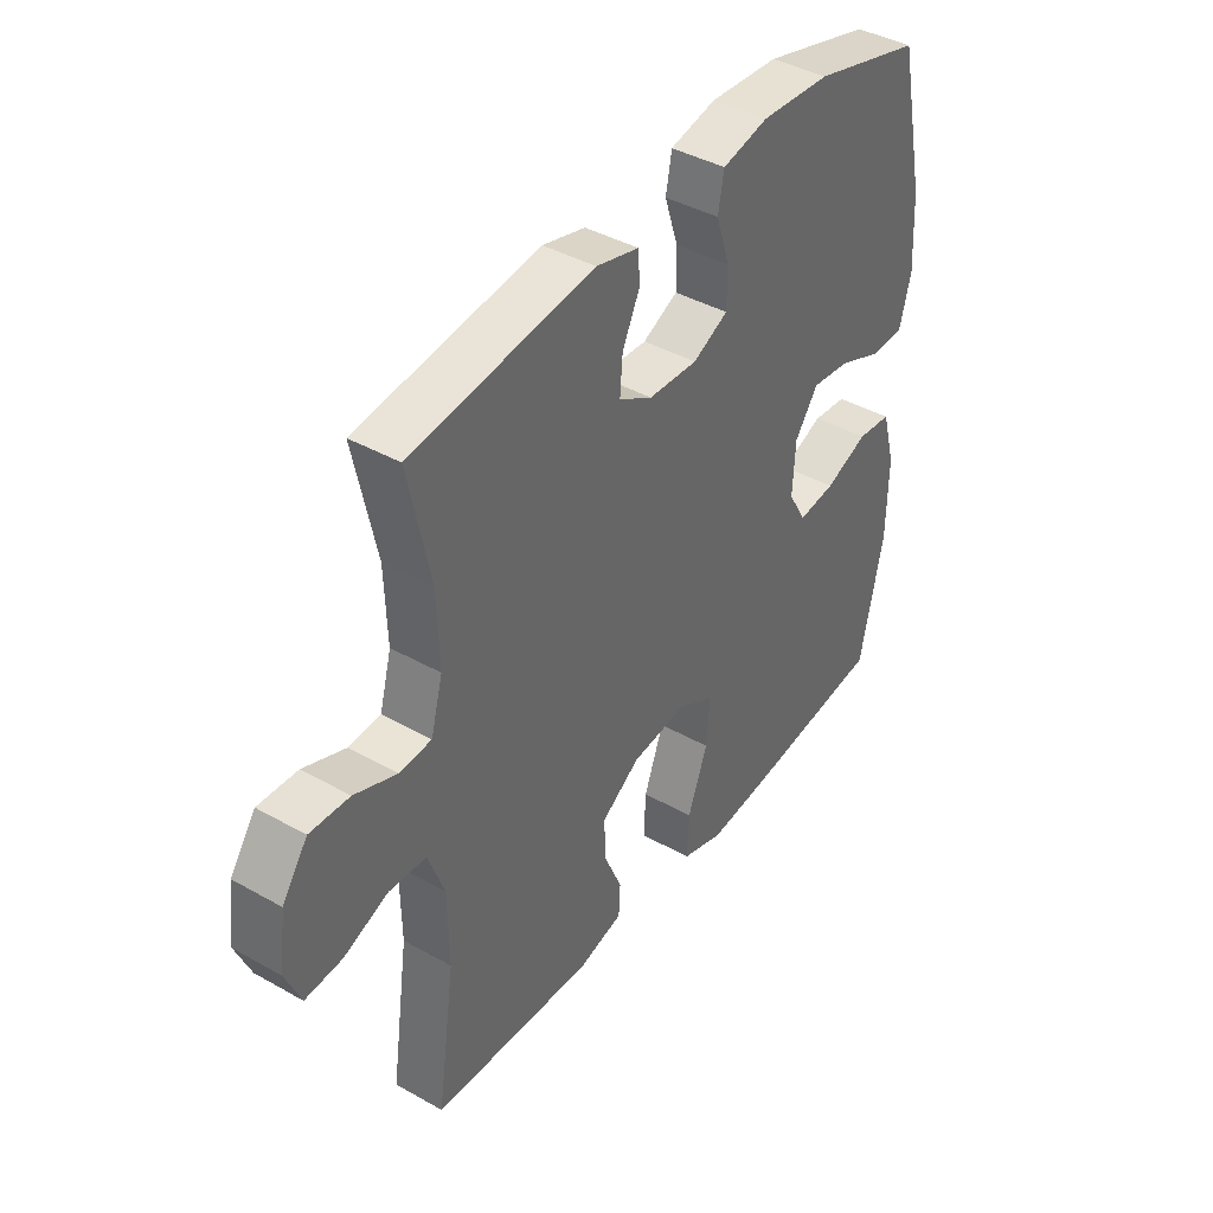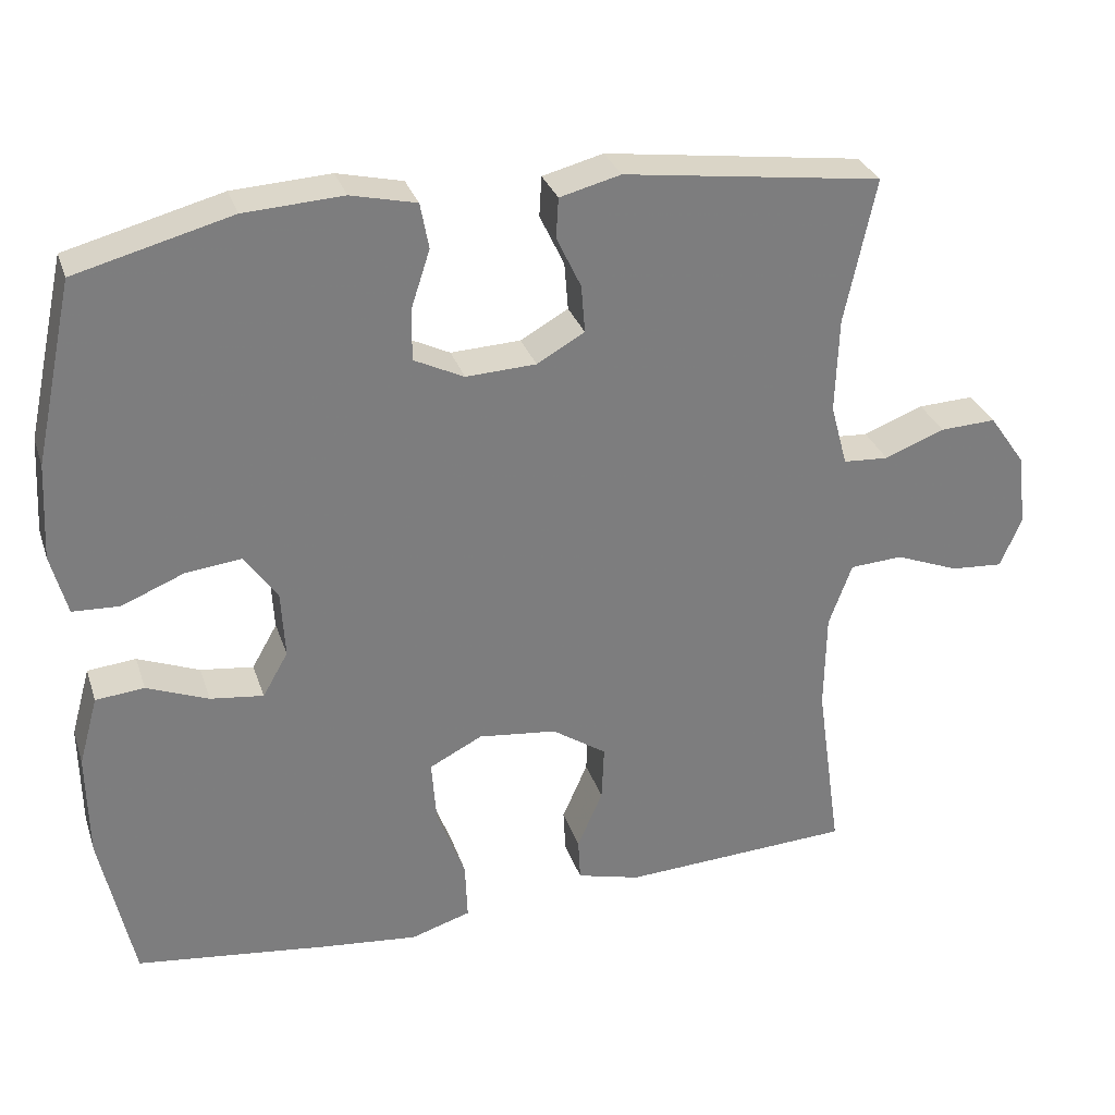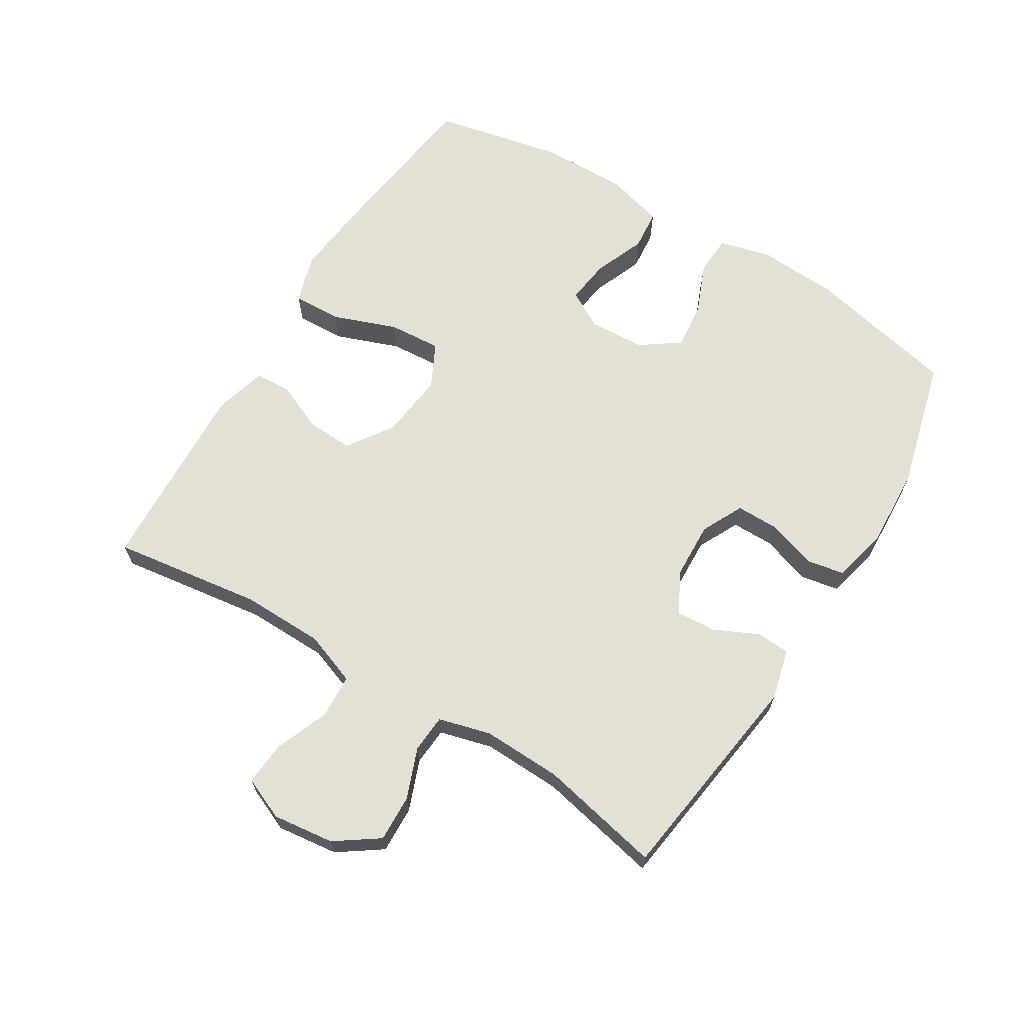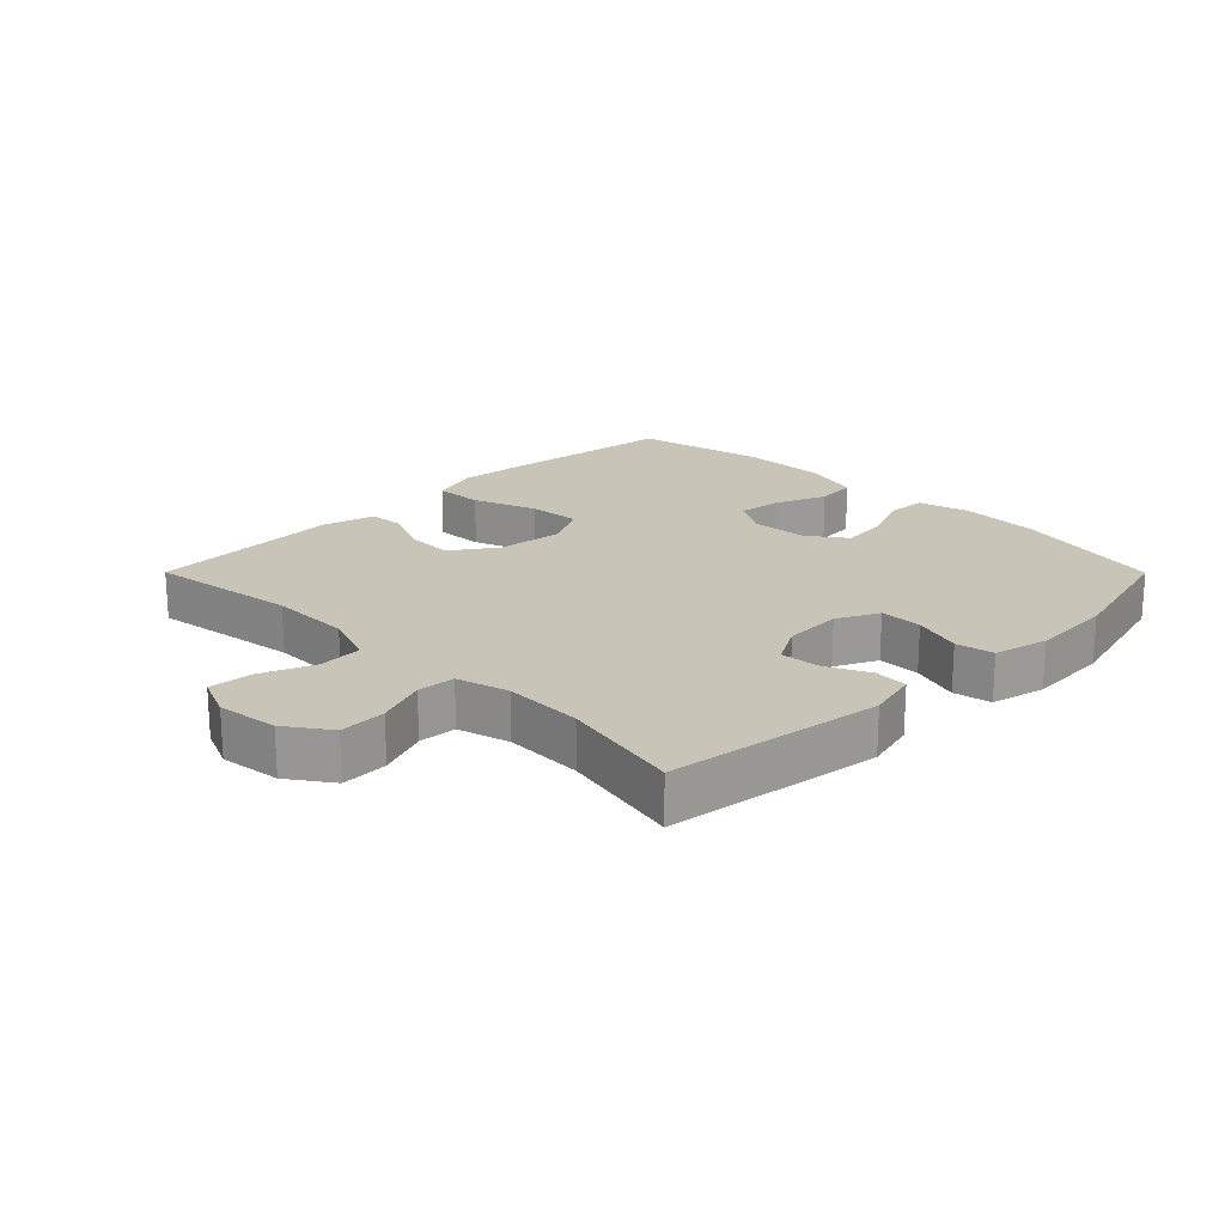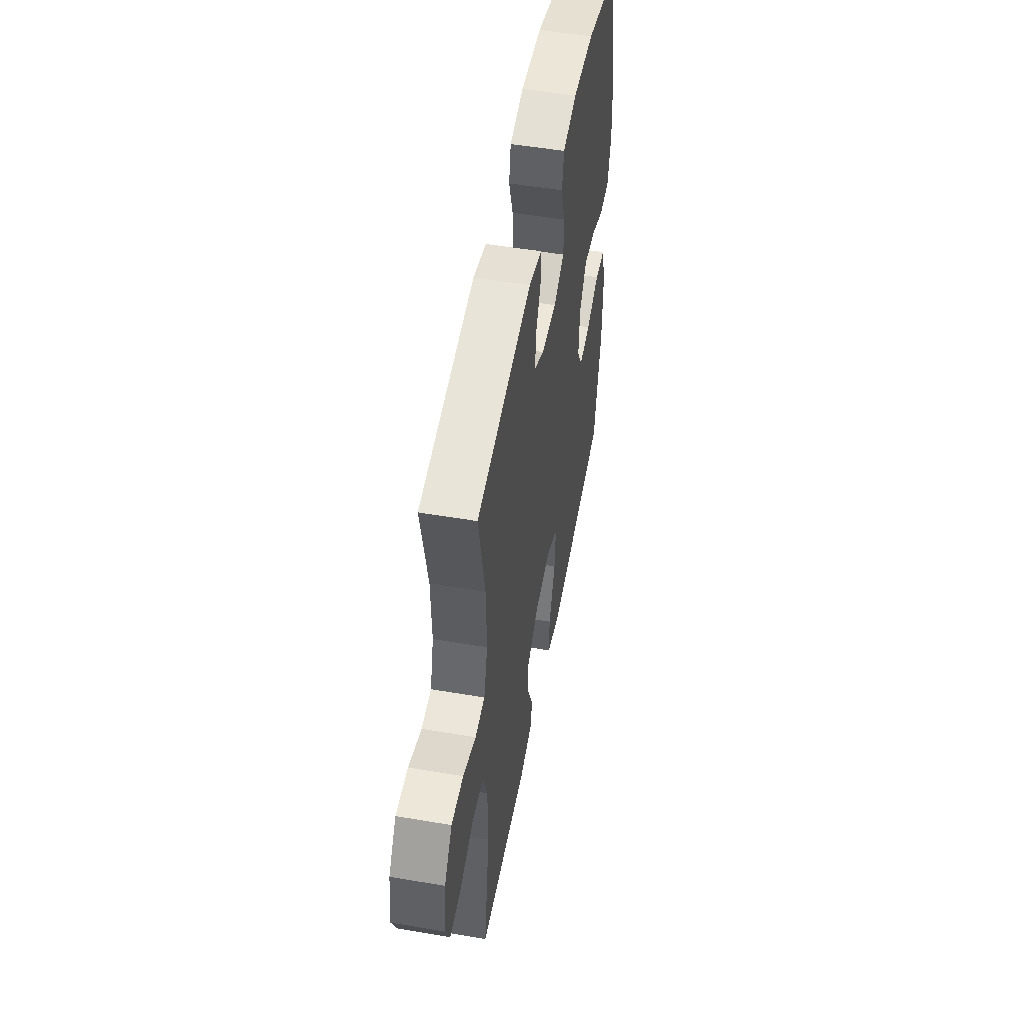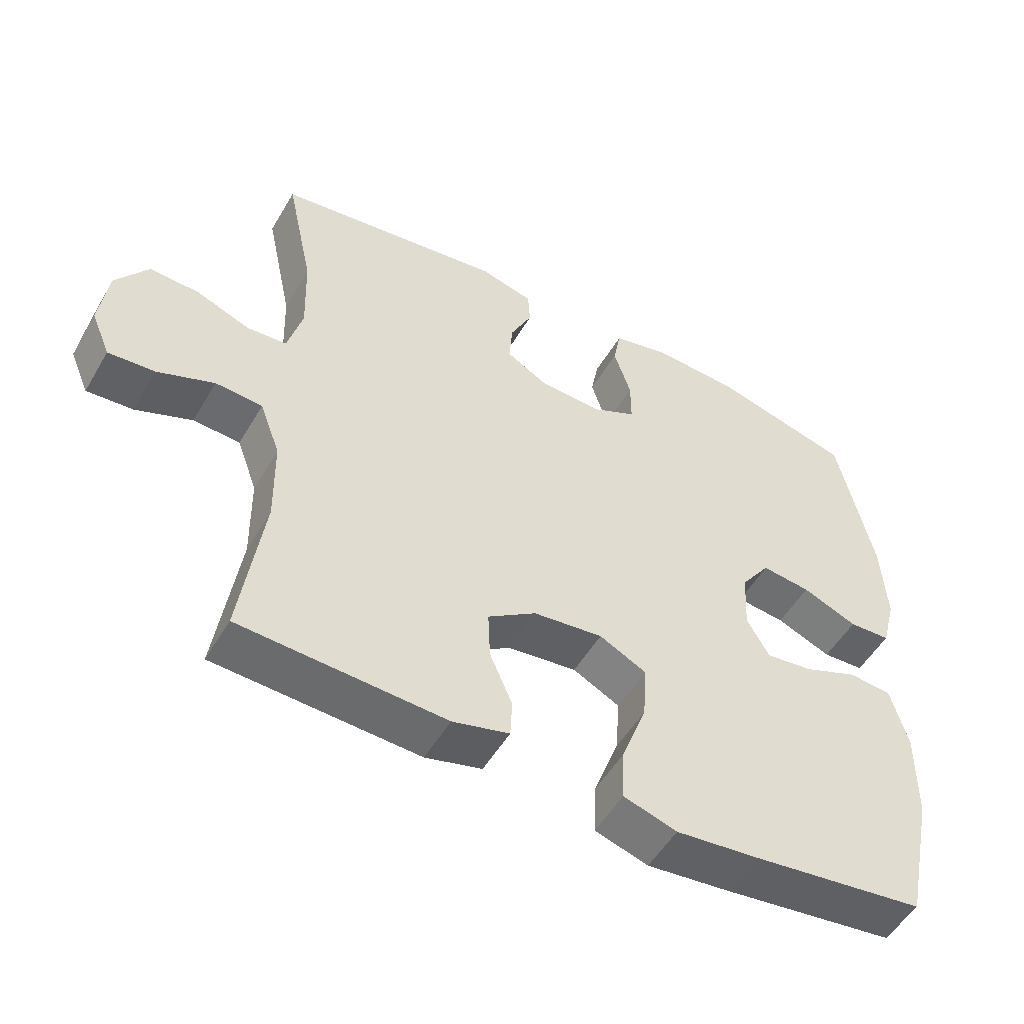
<metadata>
{"format":"obj","ext":"obj","renderer":"f3d","projection":"perspective","resolution":1024,"background":"white","views":[{"elev":40.8,"azim":-55.4,"up":"+Z"},{"elev":30.7,"azim":163.0,"up":"+Z"},{"elev":66.1,"azim":-58.4,"up":"+Y"},{"elev":20.1,"azim":-44.9,"up":"+Y"},{"elev":51.5,"azim":-79.5,"up":"+Z"},{"elev":-52.1,"azim":-29.7,"up":"+Z"}]}
</metadata>
<code>
v 0.5 0.07 0.5
v 0.551 0.07 0.265
v 0.558 0.07 0.14
v 0.537 0.07 0.06
v 0.476 0.07 0.057
v 0.395 0.07 0.09
v 0.323 0.07 0.098
v 0.28 0.07 0.038
v 0.275 0.07 -0.05
v 0.308 0.07 -0.108
v 0.377 0.07 -0.099
v 0.457 0.07 -0.067
v 0.52 0.07 -0.073
v 0.545 0.07 -0.163
v 0.543 0.07 -0.299
v 0.5 0.07 -0.5
v 0.247 0.07 -0.532
v 0.124 0.07 -0.545
v 0.046 0.07 -0.521
v 0.049 0.07 -0.445
v 0.086 0.07 -0.346
v 0.092 0.07 -0.264
v 0.023 0.07 -0.229
v -0.079 0.07 -0.241
v -0.15 0.07 -0.289
v -0.147 0.07 -0.361
v -0.114 0.07 -0.437
v -0.117 0.07 -0.493
v -0.2 0.07 -0.515
v -0.5 0.07 -0.5
v -0.467 0.07 -0.268
v -0.469 0.07 -0.14
v -0.499 0.07 -0.058
v -0.568 0.07 -0.054
v -0.651 0.07 -0.087
v -0.719 0.07 -0.092
v -0.747 0.07 -0.026
v -0.735 0.07 0.069
v -0.688 0.07 0.136
v -0.615 0.07 0.133
v -0.537 0.07 0.103
v -0.478 0.07 0.107
v -0.456 0.07 0.188
v -0.46 0.07 0.311
v -0.5 0.07 0.5
v -0.164 0.07 0.546
v -0.085 0.07 0.526
v -0.082 0.07 0.474
v -0.114 0.07 0.407
v -0.119 0.07 0.345
v -0.057 0.07 0.31
v 0.034 0.07 0.306
v 0.099 0.07 0.338
v 0.099 0.07 0.404
v 0.074 0.07 0.481
v 0.085 0.07 0.54
v 0.17 0.07 0.56
v 0.298 0.07 0.553
v 0.5 0 0.5
v 0.551 0 0.265
v 0.558 0 0.14
v 0.537 0 0.06
v 0.476 0 0.057
v 0.395 0 0.09
v 0.323 0 0.098
v 0.28 0 0.038
v 0.275 0 -0.05
v 0.308 0 -0.108
v 0.377 0 -0.099
v 0.457 0 -0.067
v 0.52 0 -0.073
v 0.545 0 -0.163
v 0.543 0 -0.299
v 0.5 0 -0.5
v 0.247 0 -0.532
v 0.124 0 -0.545
v 0.046 0 -0.521
v 0.049 0 -0.445
v 0.086 0 -0.346
v 0.092 0 -0.264
v 0.023 0 -0.229
v -0.079 0 -0.241
v -0.15 0 -0.289
v -0.147 0 -0.361
v -0.114 0 -0.437
v -0.117 0 -0.493
v -0.2 0 -0.515
v -0.5 0 -0.5
v -0.467 0 -0.268
v -0.469 0 -0.14
v -0.499 0 -0.058
v -0.568 0 -0.054
v -0.651 0 -0.087
v -0.719 0 -0.092
v -0.747 0 -0.026
v -0.735 0 0.069
v -0.688 0 0.136
v -0.615 0 0.133
v -0.537 0 0.103
v -0.478 0 0.107
v -0.456 0 0.188
v -0.46 0 0.311
v -0.5 0 0.5
v -0.164 0 0.546
v -0.085 0 0.526
v -0.082 0 0.474
v -0.114 0 0.407
v -0.119 0 0.345
v -0.057 0 0.31
v 0.034 0 0.306
v 0.099 0 0.338
v 0.099 0 0.404
v 0.074 0 0.481
v 0.085 0 0.54
v 0.17 0 0.56
v 0.298 0 0.553
f 4 5 6
f 3 4 6
f 2 3 6
f 1 2 6
f 58 1 6
f 57 58 6
f 56 57 6
f 55 56 6
f 54 55 6
f 53 54 6 7
f 52 53 7 8
f 51 52 8 9
f 50 51 9 10
f 47 48 49
f 46 47 49
f 45 46 49
f 44 45 49
f 43 44 49 50
f 42 43 50 10
f 39 40 41
f 38 39 41
f 37 38 41
f 36 37 41
f 35 36 41
f 34 35 41
f 33 34 41 42
f 32 33 42 10
f 29 30 31
f 28 29 31
f 27 28 31
f 26 27 31
f 25 26 31 32
f 24 25 32
f 23 24 32 10
f 19 20 21
f 18 19 21
f 17 18 21
f 16 17 21
f 15 16 21
f 14 15 21
f 13 14 21
f 12 13 21
f 11 12 21
f 11 21 22
f 10 11 22 23
f 64 63 62
f 64 62 61
f 64 61 60
f 64 60 59
f 64 59 116
f 64 116 115
f 64 115 114
f 64 114 113
f 64 113 112
f 65 64 112 111
f 66 65 111 110
f 67 66 110 109
f 68 67 109 108
f 107 106 105
f 107 105 104
f 107 104 103
f 107 103 102
f 108 107 102 101
f 68 108 101 100
f 99 98 97
f 99 97 96
f 99 96 95
f 99 95 94
f 99 94 93
f 99 93 92
f 100 99 92 91
f 68 100 91 90
f 89 88 87
f 89 87 86
f 89 86 85
f 89 85 84
f 90 89 84 83
f 90 83 82
f 68 90 82 81
f 79 78 77
f 79 77 76
f 79 76 75
f 79 75 74
f 79 74 73
f 79 73 72
f 79 72 71
f 79 71 70
f 79 70 69
f 80 79 69
f 81 80 69 68
f 1 59 60 2
f 2 60 61 3
f 3 61 62 4
f 4 62 63 5
f 5 63 64 6
f 6 64 65 7
f 7 65 66 8
f 8 66 67 9
f 9 67 68 10
f 10 68 69 11
f 11 69 70 12
f 12 70 71 13
f 13 71 72 14
f 14 72 73 15
f 15 73 74 16
f 16 74 75 17
f 17 75 76 18
f 18 76 77 19
f 19 77 78 20
f 20 78 79 21
f 21 79 80 22
f 22 80 81 23
f 23 81 82 24
f 24 82 83 25
f 25 83 84 26
f 26 84 85 27
f 27 85 86 28
f 28 86 87 29
f 29 87 88 30
f 30 88 89 31
f 31 89 90 32
f 32 90 91 33
f 33 91 92 34
f 34 92 93 35
f 35 93 94 36
f 36 94 95 37
f 37 95 96 38
f 38 96 97 39
f 39 97 98 40
f 40 98 99 41
f 41 99 100 42
f 42 100 101 43
f 43 101 102 44
f 44 102 103 45
f 45 103 104 46
f 46 104 105 47
f 47 105 106 48
f 48 106 107 49
f 49 107 108 50
f 50 108 109 51
f 51 109 110 52
f 52 110 111 53
f 53 111 112 54
f 54 112 113 55
f 55 113 114 56
f 56 114 115 57
f 57 115 116 58
f 58 116 59 1

</code>
